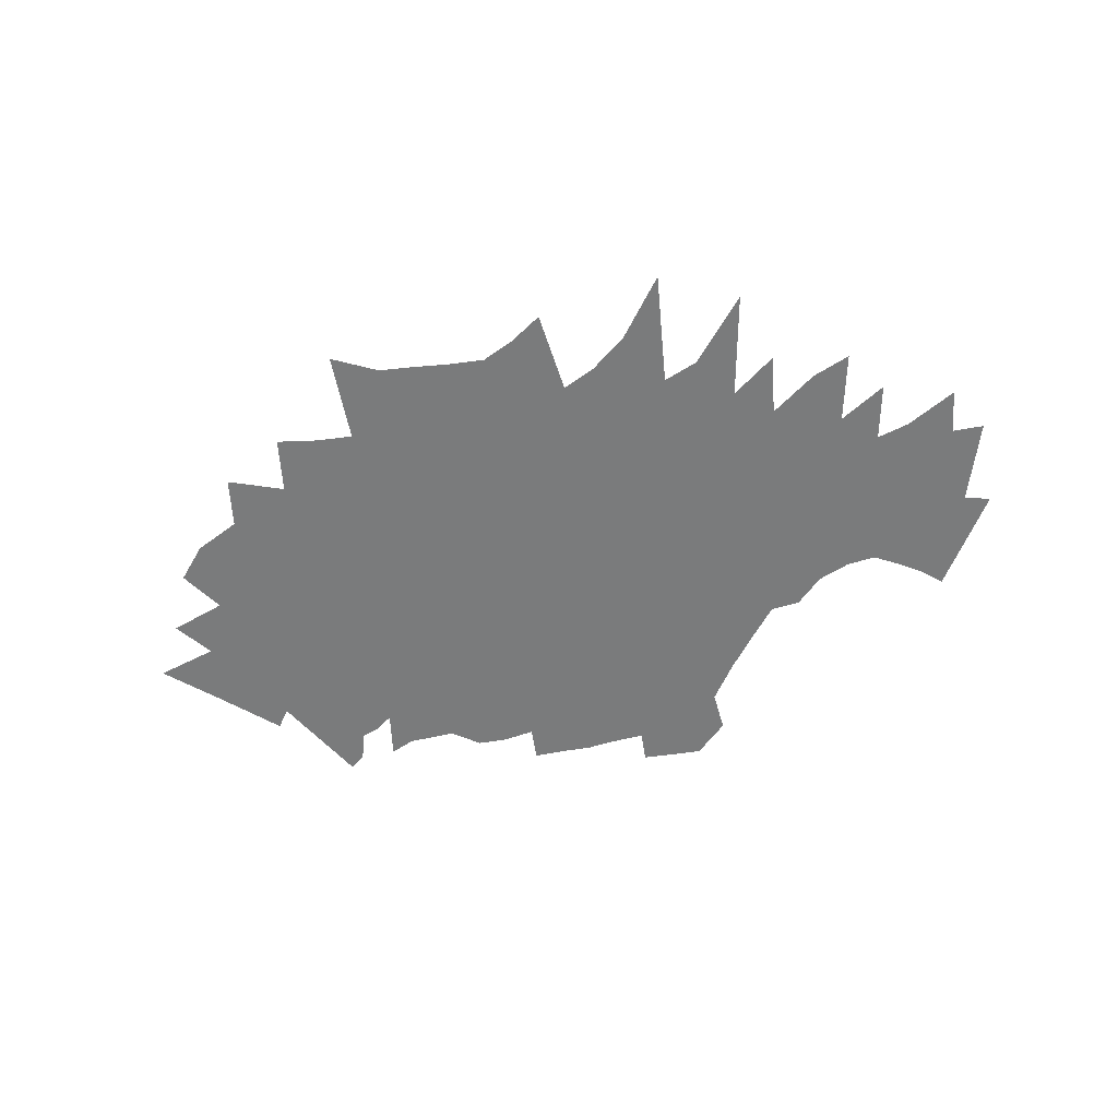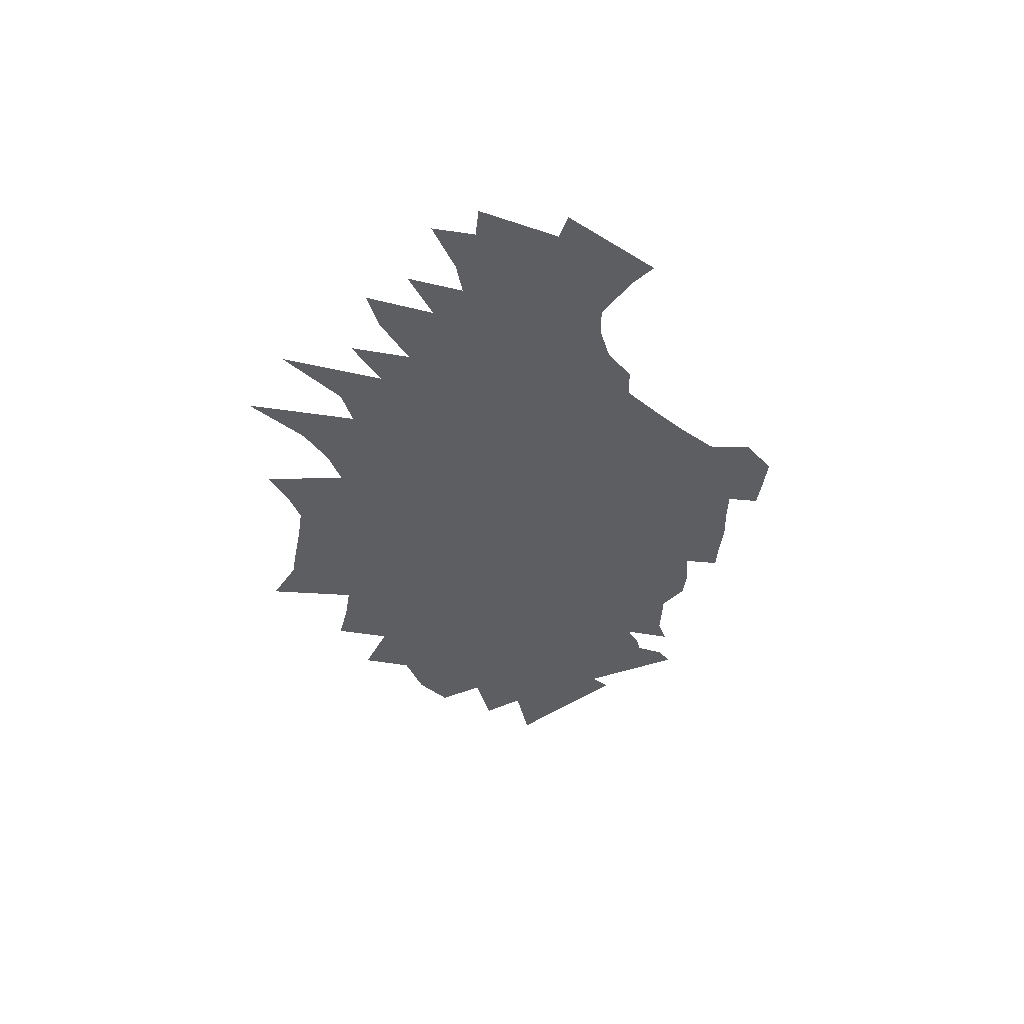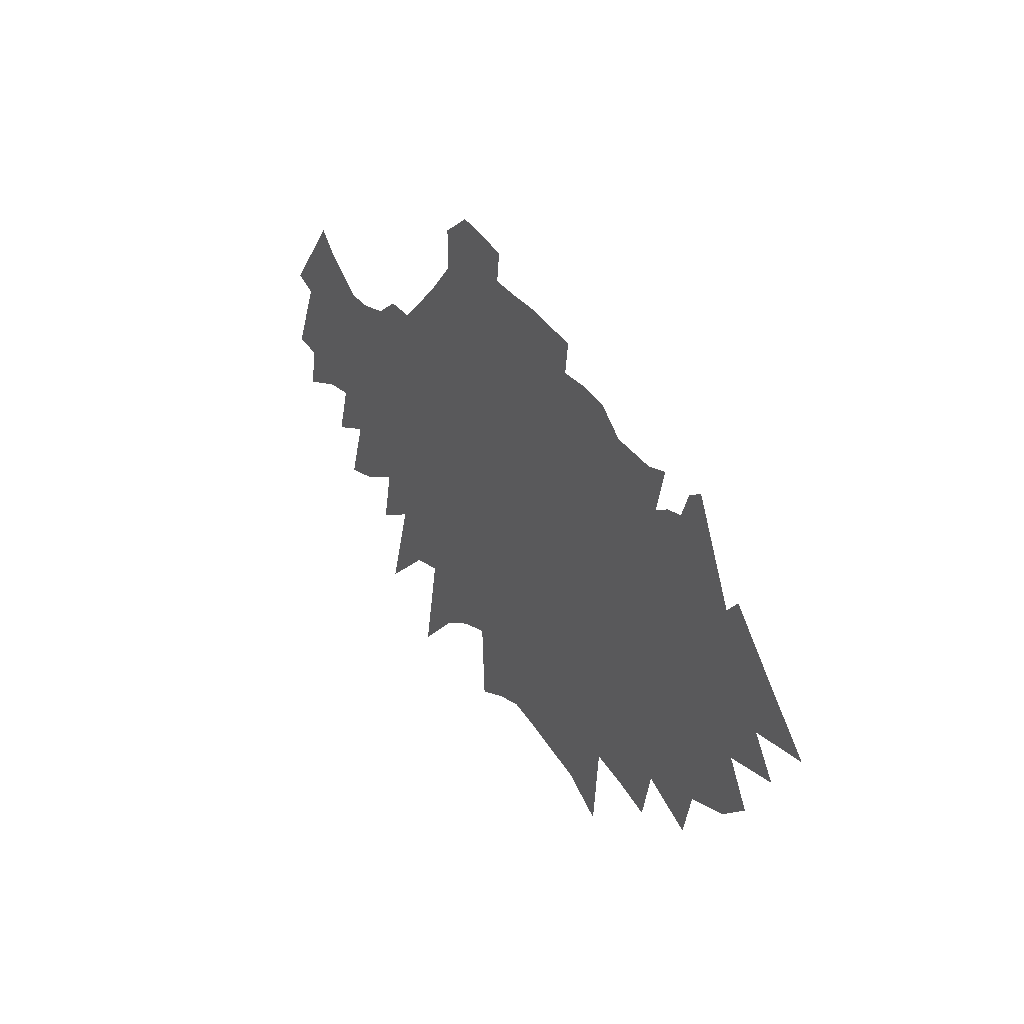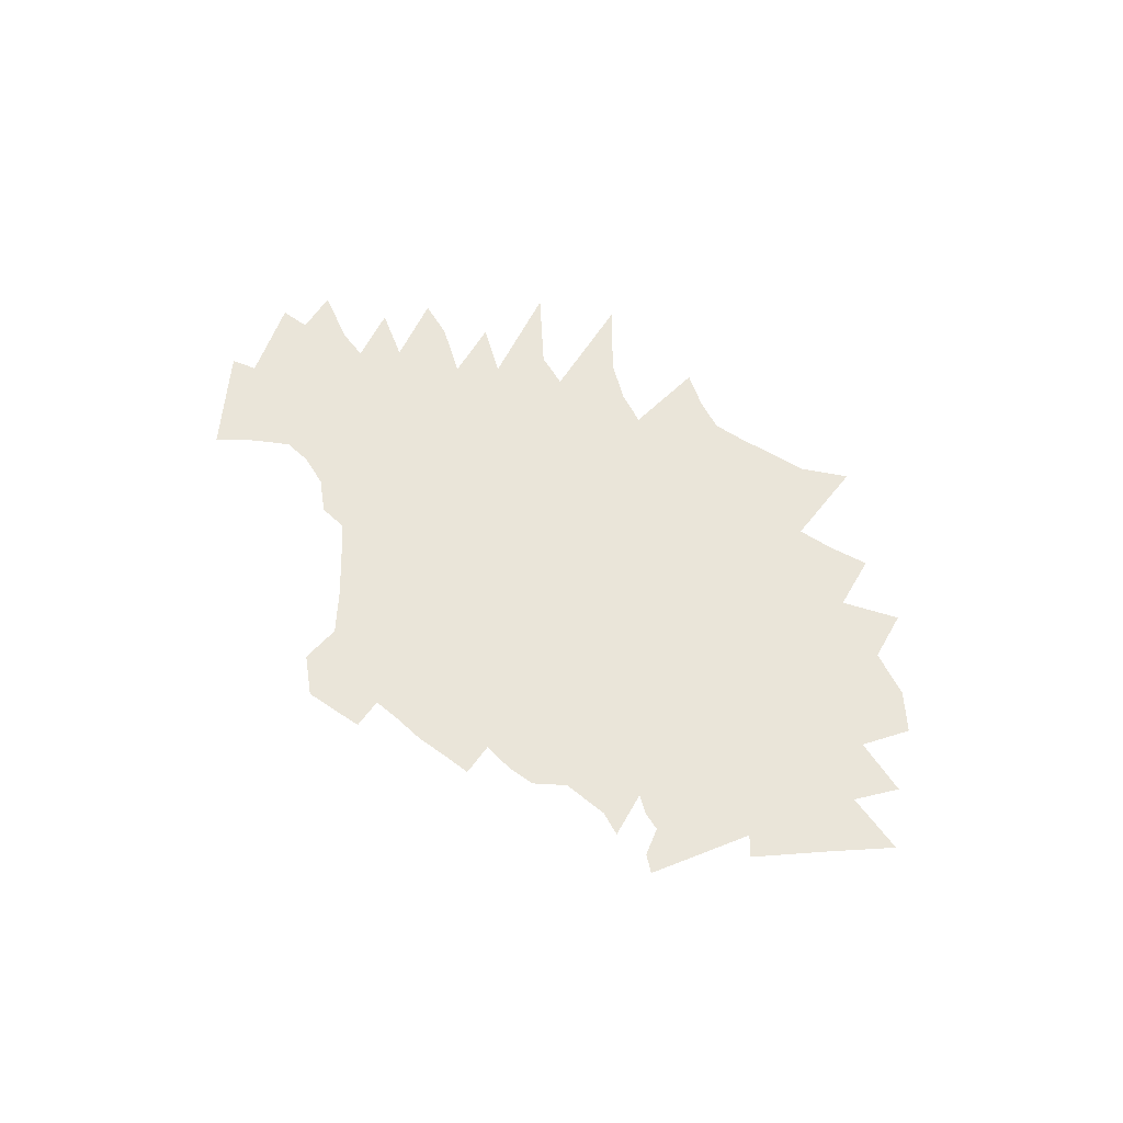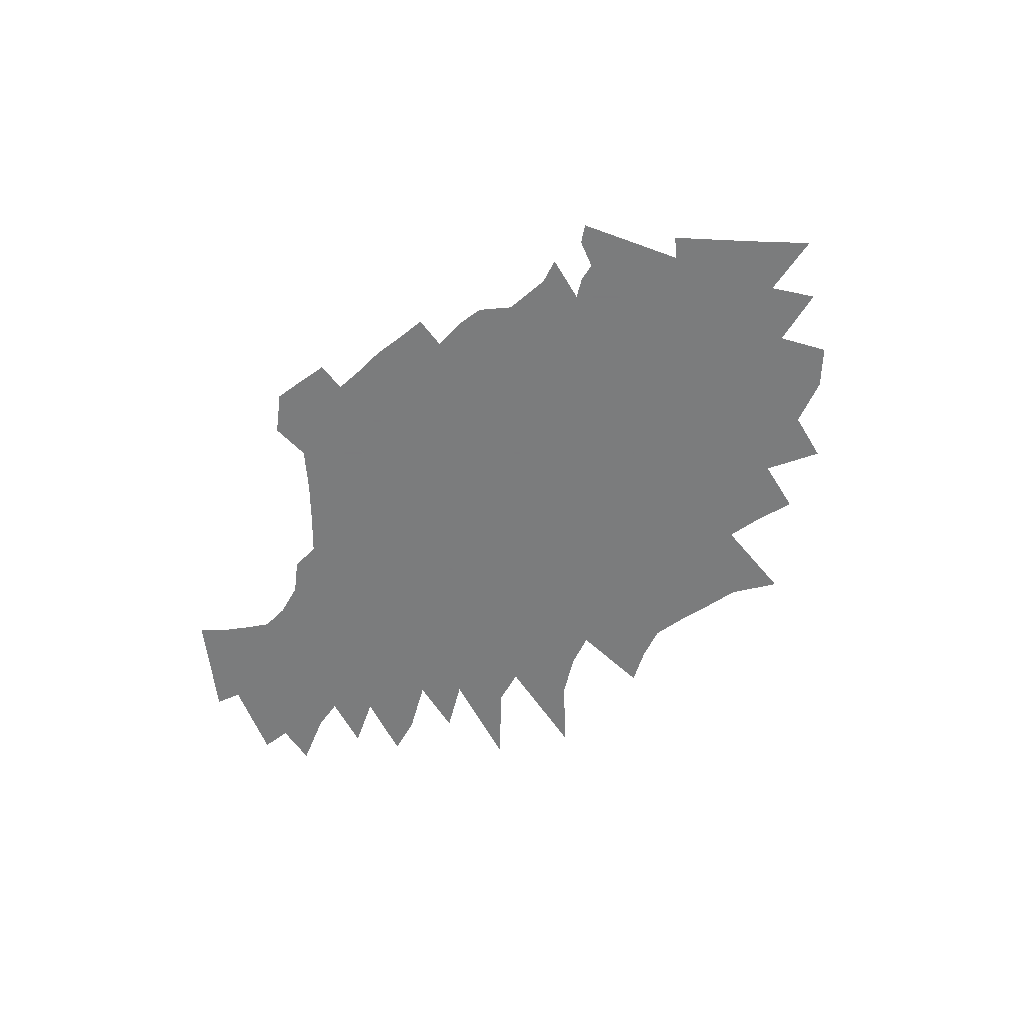
<metadata>
{"format":"obj","ext":"obj","renderer":"f3d","projection":"perspective","resolution":1024,"background":"white","views":[{"elev":-58.3,"azim":15.7,"up":"+Z"},{"elev":-39.0,"azim":89.5,"up":"+Z"},{"elev":35.9,"azim":-121.8,"up":"+Y"},{"elev":58.3,"azim":-137.9,"up":"+Z"},{"elev":-58.6,"azim":-136.4,"up":"+Z"}]}
</metadata>
<code>
v 324.2 396.9 0
v 359 432.4 0
v 400.3 475.8 0
v 351.6 357.3 0
v 371.4 386.7 0
v 375 408.8 0
v 384.2 431.6 0
v 411.5 462.2 0
v 446.2 534.5 0
v 375.7 312.5 0
v 394.9 345.8 0
v 407.2 372.7 0
v 419 398.3 0
v 422.3 419.5 0
v 424 440.2 0
v 435.1 465.5 0
v 458.6 525.7 0
v 399.1 289.6 0
v 418.8 325 0
v 431.7 354.2 0
v 441.2 379.9 0
v 453.6 406.2 0
v 452.6 425.4 0
v 454.9 445.8 0
v 450.5 463.9 0
v 466.2 504.8 0
v 434 275.6 0
v 449.3 309.8 0
v 461.2 339.6 0
v 469.8 365.8 0
v 475.4 389 0
v 481.2 411.2 0
v 480.3 429.5 0
v 478.3 447.1 0
v 467.9 465.8 0
v 480.1 501.2 0
v 442.7 237.6 0
v 470.8 288.3 0
v 484.5 321.9 0
v 493.7 350 0
v 500.1 374.4 0
v 502.6 395.1 0
v 505 415.2 0
v 505 433.1 0
v 502.2 449.4 0
v 487 469.7 0
v 493.8 492.6 0
v 485.5 528.3 0
v 483.7 256 0
v 501.6 297.9 0
v 513.9 331.2 0
v 518.6 355.4 0
v 522 377.7 0
v 524.3 398.5 0
v 525.2 418 0
v 525.3 437 0
v 520.4 454.3 0
v 509.5 474.1 0
v 510.5 493.8 0
v 504.3 521.7 0
v 492.8 214.2 0
v 519.6 273.6 0
v 533.2 311.3 0
v 539.6 338.6 0
v 544.8 363.3 0
v 545.7 383.2 0
v 546.6 402.9 0
v 544.8 420.9 0
v 543.8 440 0
v 539.2 458.6 0
v 533.1 477.7 0
v 527.1 498.2 0
v 519.8 522.4 0
v 523 221.4 0
v 547 281.9 0
v 556.9 316.6 0
v 562.4 343.9 0
v 565.6 367.2 0
v 566 386.1 0
v 565.6 404.7 0
v 564.7 423.7 0
v 563.2 442.9 0
v 559.1 462.2 0
v 552.5 483.1 0
v 544.4 504.3 0
v 539.9 523.1 0
v 551 225.5 0
v 571 285.8 0
v 577.9 317.9 0
v 582.1 344.5 0
v 583.7 365.4 0
v 584.5 386 0
v 584.4 405.8 0
v 585.3 426.8 0
v 582.9 445.5 0
v 580.1 464.9 0
v 573.6 487.2 0
v 565.9 511 0
v 560.4 539.5 0
v 556.3 157.2 0
v 578.1 231.8 0
v 594.2 290.5 0
v 599.4 321.2 0
v 601.9 345.2 0
v 603.1 366.4 0
v 604 387.3 0
v 603.9 407.3 0
v 604.2 428 0
v 603.3 447.5 0
v 601.1 466.7 0
v 595.6 489.1 0
v 588.9 514.1 0
v 581.5 541.9 0
v 589.4 176.7 0
v 605 240.9 0
v 614.6 288.3 0
v 620.2 323.1 0
v 621.4 345 0
v 622.3 366.4 0
v 623.9 389.6 0
v 624.5 410.3 0
v 624 429.6 0
v 622.8 449.1 0
v 621.2 468.6 0
v 616.1 492.5 0
v 612.5 514.5 0
v 606.7 540.1 0
v 603.7 565.8 0
v 616.8 181.2 0
v 629.4 244.4 0
v 637.3 296.4 0
v 640.4 325.3 0
v 641.7 347 0
v 643 369.7 0
v 643.5 391.8 0
v 643.5 411.4 0
v 643.6 430.4 0
v 642.8 450.6 0
v 641.2 470.8 0
v 637.3 494.2 0
v 634.4 516.5 0
v 628.4 544 0
v 626.1 567.3 0
v 643.8 186.4 0
v 652.3 241.9 0
v 657.4 289.1 0
v 660 323 0
v 661.6 344.2 0
v 662.6 368.6 0
v 663.4 389.5 0
v 663.5 410.3 0
v 663.4 431.1 0
v 663.2 452 0
v 662 472.3 0
v 660.5 493.2 0
v 656.8 517.2 0
v 650.6 546.8 0
v 650.3 569.8 0
v 670 190 0
v 675.7 242 0
v 678.6 290.4 0
v 680.1 321 0
v 681.7 344.9 0
v 682.5 368.4 0
v 683.1 389.5 0
v 683.8 412.2 0
v 682.9 431.7 0
v 683.5 453.6 0
v 682.7 473.1 0
v 681.4 493.3 0
v 679.3 516 0
v 675.2 544.4 0
v 673.7 569 0
v 694.9 180.5 0
v 699.1 233.6 0
v 700.4 281.4 0
v 701.2 315.3 0
v 702.1 343 0
v 702.7 367 0
v 703.6 393 0
v 703.5 413.6 0
v 703.4 434.3 0
v 703 454.3 0
v 702.2 474 0
v 701.2 493.8 0
v 700.2 516.3 0
v 698.4 543.5 0
v 696.8 569.5 0
v 694 593.3 0
v 720.1 166.6 0
v 722.8 229.6 0
v 722.8 276.7 0
v 722.5 313.2 0
v 722.9 341.2 0
v 722.9 368.3 0
v 723.3 391.8 0
v 723.1 413.7 0
v 723.1 434.6 0
v 723.1 454.8 0
v 723 475.3 0
v 722.6 496.8 0
v 721.8 519.7 0
v 721.4 547.4 0
v 720.2 573.3 0
v 717.4 596.4 0
v 748.6 219.8 0
v 746.7 268 0
v 745.5 305.5 0
v 744.4 337.7 0
v 745.2 362.4 0
v 744 389.4 0
v 744.4 411 0
v 743.4 434.3 0
v 743.2 454.9 0
v 744 476.1 0
v 744.1 498.2 0
v 744.3 522.8 0
v 744.1 547.3 0
v 743.2 575.1 0
v 740.9 599.2 0
v 777 201.2 0
v 772.8 254.8 0
v 770.1 295.5 0
v 767.8 330.6 0
v 766.8 359.2 0
v 764.8 388.2 0
v 764.6 411.1 0
v 764 433.8 0
v 764.5 454.7 0
v 765 476 0
v 765.6 498.3 0
v 766.4 522.1 0
v 766.7 546.8 0
v 766.7 578.1 0
v 814.9 159.2 0
v 799.2 244.3 0
v 793 294 0
v 791.2 325.6 0
v 788.3 357.9 0
v 785.5 387 0
v 784.7 411 0
v 783.8 434.2 0
v 784.9 454.4 0
v 785.7 475.3 0
v 786.8 495.9 0
v 788.6 520 0
v 826.1 235.9 0
v 818.1 286.2 0
v 814.3 322.2 0
v 810.7 355 0
v 805.4 387.7 0
v 805.3 410 0
v 803.4 433.1 0
v 808 453 0
v 806.7 474.8 0
v 810.1 496.7 0
v 870.6 191.7 0
v 848.1 270.2 0
v 844.1 307.1 0
v 837.7 344.9 0
v 832.9 377.4 0
v 832 402.9 0
v 830.1 428.1 0
v 832 450.9 0
v 832.9 473 0
v 883.7 247.9 0
v 873.9 293.6 0
v 864.6 336.1 0
v 860.9 367.9 0
v 862 393.3 0
v 859.3 421.2 0
v 856.3 449.5 0
v 855.7 472.2 0
v 910.4 271.7 0
v 896.3 321.1 0
v 888.4 359.3 0
v 886.9 388 0
v 883.5 417.9 0
v 877.3 454.5 0
v 939.8 262.5 0
v 923.6 314.3 0
v 914.9 352.2 0
v 915 379.2 0
v 909 412.5 0
v 902.3 446.8 0
v 960.3 295.5 0
v 947.9 337.8 0
v 947.9 365 0
v 938.4 401.7 0
v 924.4 446.1 0
v 972.8 332.8 0
v 972.7 360.8 0
v 964.1 396.4 0
v 941.8 457.7 0
v 1012 315.1 0
v 1006 348.2 0
v 987.6 396.1 0
v 958.2 469.4 0
v 1029 350.3 0
v 1004 410.3 0
v 972.9 483.9 0
v 1024 417 0
f 5 6 1
f 1 6 2
f 6 7 2
f 2 7 3
f 7 8 3
f 11 12 4
f 4 12 5
f 12 13 5
f 5 13 6
f 13 14 6
f 6 14 7
f 14 15 7
f 7 15 8
f 15 16 8
f 8 16 9
f 16 17 9
f 18 19 10
f 10 19 11
f 19 20 11
f 11 20 12
f 20 21 12
f 12 21 13
f 21 22 13
f 13 22 14
f 22 23 14
f 14 23 15
f 23 24 15
f 15 24 16
f 24 25 16
f 16 25 17
f 25 26 17
f 27 28 18
f 18 28 19
f 28 29 19
f 19 29 20
f 29 30 20
f 20 30 21
f 30 31 21
f 21 31 22
f 31 32 22
f 22 32 23
f 32 33 23
f 23 33 24
f 33 34 24
f 24 34 25
f 34 35 25
f 25 35 26
f 35 36 26
f 37 38 27
f 27 38 28
f 38 39 28
f 28 39 29
f 39 40 29
f 29 40 30
f 40 41 30
f 30 41 31
f 41 42 31
f 31 42 32
f 42 43 32
f 32 43 33
f 43 44 33
f 33 44 34
f 44 45 34
f 34 45 35
f 45 46 35
f 35 46 36
f 46 47 36
f 37 49 38
f 49 50 38
f 38 50 39
f 50 51 39
f 39 51 40
f 51 52 40
f 40 52 41
f 52 53 41
f 41 53 42
f 53 54 42
f 42 54 43
f 54 55 43
f 43 55 44
f 55 56 44
f 44 56 45
f 56 57 45
f 45 57 46
f 57 58 46
f 46 58 47
f 58 59 47
f 47 59 48
f 59 60 48
f 61 62 49
f 49 62 50
f 62 63 50
f 50 63 51
f 63 64 51
f 51 64 52
f 64 65 52
f 52 65 53
f 65 66 53
f 53 66 54
f 66 67 54
f 54 67 55
f 67 68 55
f 55 68 56
f 68 69 56
f 56 69 57
f 69 70 57
f 57 70 58
f 70 71 58
f 58 71 59
f 71 72 59
f 59 72 60
f 72 73 60
f 61 74 62
f 74 75 62
f 62 75 63
f 75 76 63
f 63 76 64
f 76 77 64
f 64 77 65
f 77 78 65
f 65 78 66
f 78 79 66
f 66 79 67
f 79 80 67
f 67 80 68
f 80 81 68
f 68 81 69
f 81 82 69
f 69 82 70
f 82 83 70
f 70 83 71
f 83 84 71
f 71 84 72
f 84 85 72
f 72 85 73
f 85 86 73
f 74 87 75
f 87 88 75
f 75 88 76
f 88 89 76
f 76 89 77
f 89 90 77
f 77 90 78
f 90 91 78
f 78 91 79
f 91 92 79
f 79 92 80
f 92 93 80
f 80 93 81
f 93 94 81
f 81 94 82
f 94 95 82
f 82 95 83
f 95 96 83
f 83 96 84
f 96 97 84
f 84 97 85
f 97 98 85
f 85 98 86
f 98 99 86
f 100 101 87
f 87 101 88
f 101 102 88
f 88 102 89
f 102 103 89
f 89 103 90
f 103 104 90
f 90 104 91
f 104 105 91
f 91 105 92
f 105 106 92
f 92 106 93
f 106 107 93
f 93 107 94
f 107 108 94
f 94 108 95
f 108 109 95
f 95 109 96
f 109 110 96
f 96 110 97
f 110 111 97
f 97 111 98
f 111 112 98
f 98 112 99
f 112 113 99
f 100 114 101
f 114 115 101
f 101 115 102
f 115 116 102
f 102 116 103
f 116 117 103
f 103 117 104
f 117 118 104
f 104 118 105
f 118 119 105
f 105 119 106
f 119 120 106
f 106 120 107
f 120 121 107
f 107 121 108
f 121 122 108
f 108 122 109
f 122 123 109
f 109 123 110
f 123 124 110
f 110 124 111
f 124 125 111
f 111 125 112
f 125 126 112
f 112 126 113
f 126 127 113
f 114 129 115
f 129 130 115
f 115 130 116
f 130 131 116
f 116 131 117
f 131 132 117
f 117 132 118
f 132 133 118
f 118 133 119
f 133 134 119
f 119 134 120
f 134 135 120
f 120 135 121
f 135 136 121
f 121 136 122
f 136 137 122
f 122 137 123
f 137 138 123
f 123 138 124
f 138 139 124
f 124 139 125
f 139 140 125
f 125 140 126
f 140 141 126
f 126 141 127
f 141 142 127
f 127 142 128
f 142 143 128
f 129 144 130
f 144 145 130
f 130 145 131
f 145 146 131
f 131 146 132
f 146 147 132
f 132 147 133
f 147 148 133
f 133 148 134
f 148 149 134
f 134 149 135
f 149 150 135
f 135 150 136
f 150 151 136
f 136 151 137
f 151 152 137
f 137 152 138
f 152 153 138
f 138 153 139
f 153 154 139
f 139 154 140
f 154 155 140
f 140 155 141
f 155 156 141
f 141 156 142
f 156 157 142
f 142 157 143
f 157 158 143
f 144 159 145
f 159 160 145
f 145 160 146
f 160 161 146
f 146 161 147
f 161 162 147
f 147 162 148
f 162 163 148
f 148 163 149
f 163 164 149
f 149 164 150
f 164 165 150
f 150 165 151
f 165 166 151
f 151 166 152
f 166 167 152
f 152 167 153
f 167 168 153
f 153 168 154
f 168 169 154
f 154 169 155
f 169 170 155
f 155 170 156
f 170 171 156
f 156 171 157
f 171 172 157
f 157 172 158
f 172 173 158
f 159 174 160
f 174 175 160
f 160 175 161
f 175 176 161
f 161 176 162
f 176 177 162
f 162 177 163
f 177 178 163
f 163 178 164
f 178 179 164
f 164 179 165
f 179 180 165
f 165 180 166
f 180 181 166
f 166 181 167
f 181 182 167
f 167 182 168
f 182 183 168
f 168 183 169
f 183 184 169
f 169 184 170
f 184 185 170
f 170 185 171
f 185 186 171
f 171 186 172
f 186 187 172
f 172 187 173
f 187 188 173
f 174 190 175
f 190 191 175
f 175 191 176
f 191 192 176
f 176 192 177
f 192 193 177
f 177 193 178
f 193 194 178
f 178 194 179
f 194 195 179
f 179 195 180
f 195 196 180
f 180 196 181
f 196 197 181
f 181 197 182
f 197 198 182
f 182 198 183
f 198 199 183
f 183 199 184
f 199 200 184
f 184 200 185
f 200 201 185
f 185 201 186
f 201 202 186
f 186 202 187
f 202 203 187
f 187 203 188
f 203 204 188
f 188 204 189
f 204 205 189
f 191 206 192
f 206 207 192
f 192 207 193
f 207 208 193
f 193 208 194
f 208 209 194
f 194 209 195
f 209 210 195
f 195 210 196
f 210 211 196
f 196 211 197
f 211 212 197
f 197 212 198
f 212 213 198
f 198 213 199
f 213 214 199
f 199 214 200
f 214 215 200
f 200 215 201
f 215 216 201
f 201 216 202
f 216 217 202
f 202 217 203
f 217 218 203
f 203 218 204
f 218 219 204
f 204 219 205
f 219 220 205
f 206 221 207
f 221 222 207
f 207 222 208
f 222 223 208
f 208 223 209
f 223 224 209
f 209 224 210
f 224 225 210
f 210 225 211
f 225 226 211
f 211 226 212
f 226 227 212
f 212 227 213
f 227 228 213
f 213 228 214
f 228 229 214
f 214 229 215
f 229 230 215
f 215 230 216
f 230 231 216
f 216 231 217
f 231 232 217
f 217 232 218
f 232 233 218
f 218 233 219
f 233 234 219
f 219 234 220
f 221 235 222
f 235 236 222
f 222 236 223
f 236 237 223
f 223 237 224
f 237 238 224
f 224 238 225
f 238 239 225
f 225 239 226
f 239 240 226
f 226 240 227
f 240 241 227
f 227 241 228
f 241 242 228
f 228 242 229
f 242 243 229
f 229 243 230
f 243 244 230
f 230 244 231
f 244 245 231
f 231 245 232
f 245 246 232
f 232 246 233
f 236 247 237
f 247 248 237
f 237 248 238
f 248 249 238
f 238 249 239
f 249 250 239
f 239 250 240
f 250 251 240
f 240 251 241
f 251 252 241
f 241 252 242
f 252 253 242
f 242 253 243
f 253 254 243
f 243 254 244
f 254 255 244
f 244 255 245
f 255 256 245
f 245 256 246
f 247 257 248
f 257 258 248
f 248 258 249
f 258 259 249
f 249 259 250
f 259 260 250
f 250 260 251
f 260 261 251
f 251 261 252
f 261 262 252
f 252 262 253
f 262 263 253
f 253 263 254
f 263 264 254
f 254 264 255
f 264 265 255
f 255 265 256
f 258 266 259
f 266 267 259
f 259 267 260
f 267 268 260
f 260 268 261
f 268 269 261
f 261 269 262
f 269 270 262
f 262 270 263
f 270 271 263
f 263 271 264
f 271 272 264
f 264 272 265
f 272 273 265
f 267 274 268
f 274 275 268
f 268 275 269
f 275 276 269
f 269 276 270
f 276 277 270
f 270 277 271
f 277 278 271
f 271 278 272
f 278 279 272
f 272 279 273
f 274 280 275
f 280 281 275
f 275 281 276
f 281 282 276
f 276 282 277
f 282 283 277
f 277 283 278
f 283 284 278
f 278 284 279
f 284 285 279
f 281 286 282
f 286 287 282
f 282 287 283
f 287 288 283
f 283 288 284
f 288 289 284
f 284 289 285
f 289 290 285
f 287 291 288
f 291 292 288
f 288 292 289
f 292 293 289
f 289 293 290
f 293 294 290
f 291 295 292
f 295 296 292
f 292 296 293
f 296 297 293
f 293 297 294
f 297 298 294
f 296 299 297
f 299 300 297
f 297 300 298
f 300 301 298
f 300 302 301

</code>
